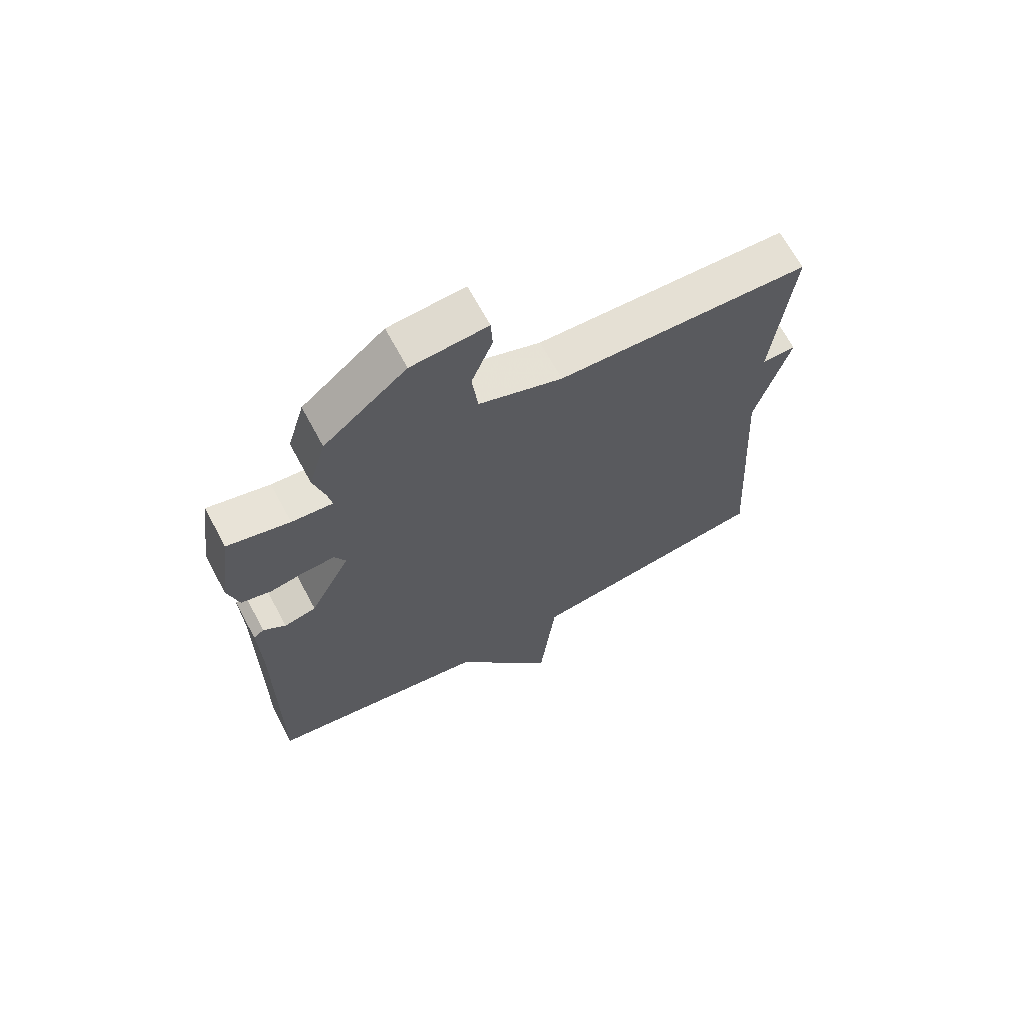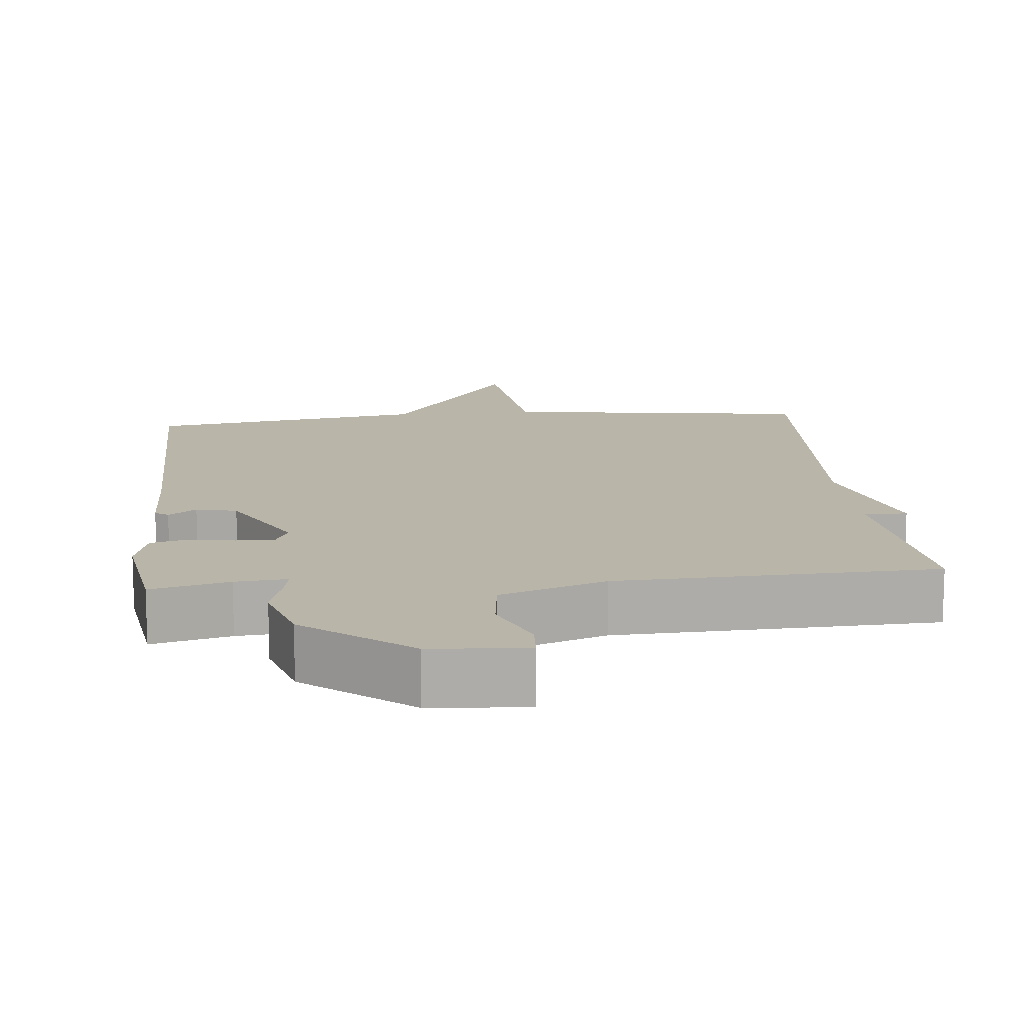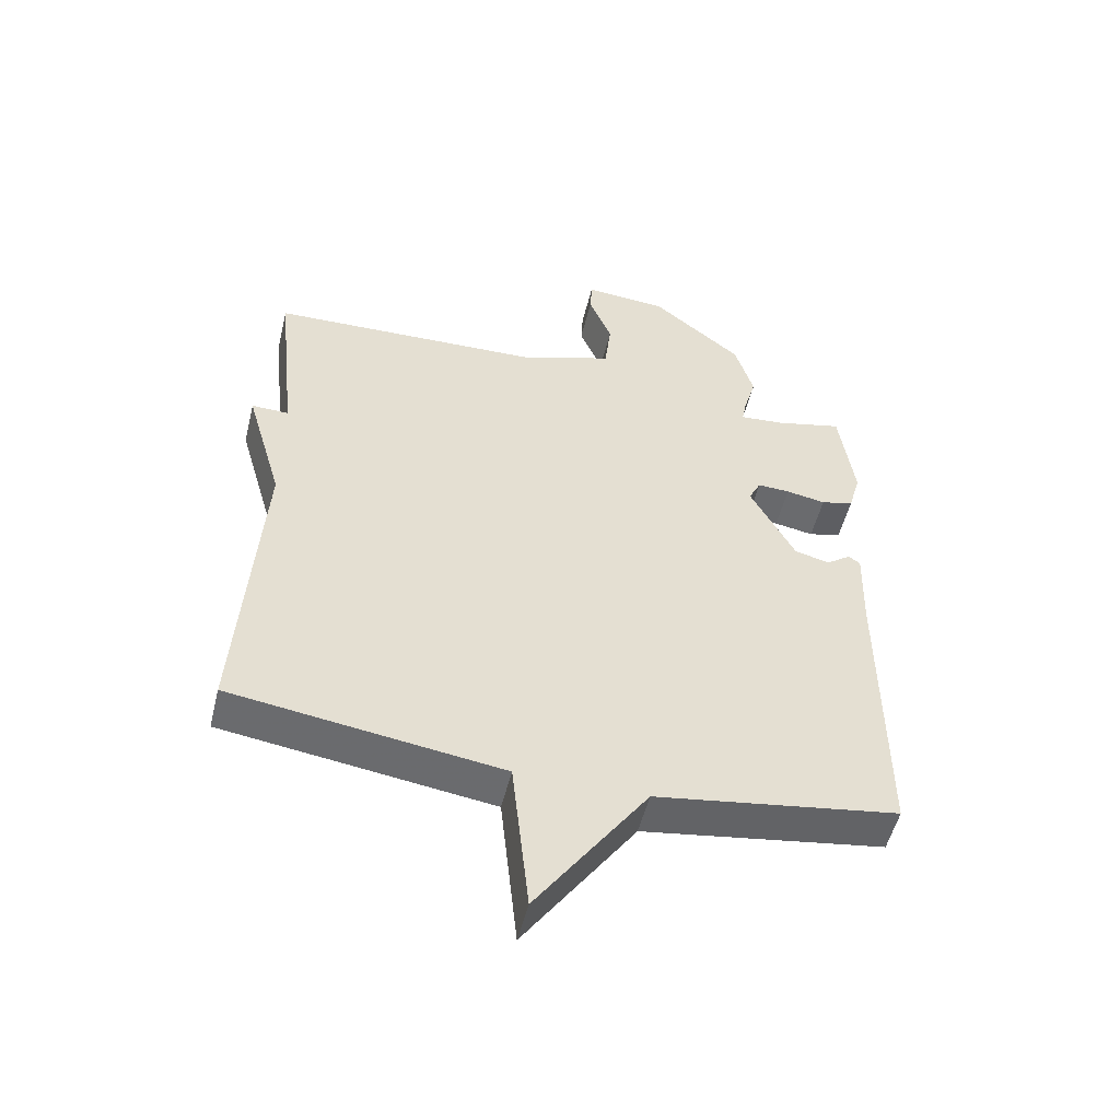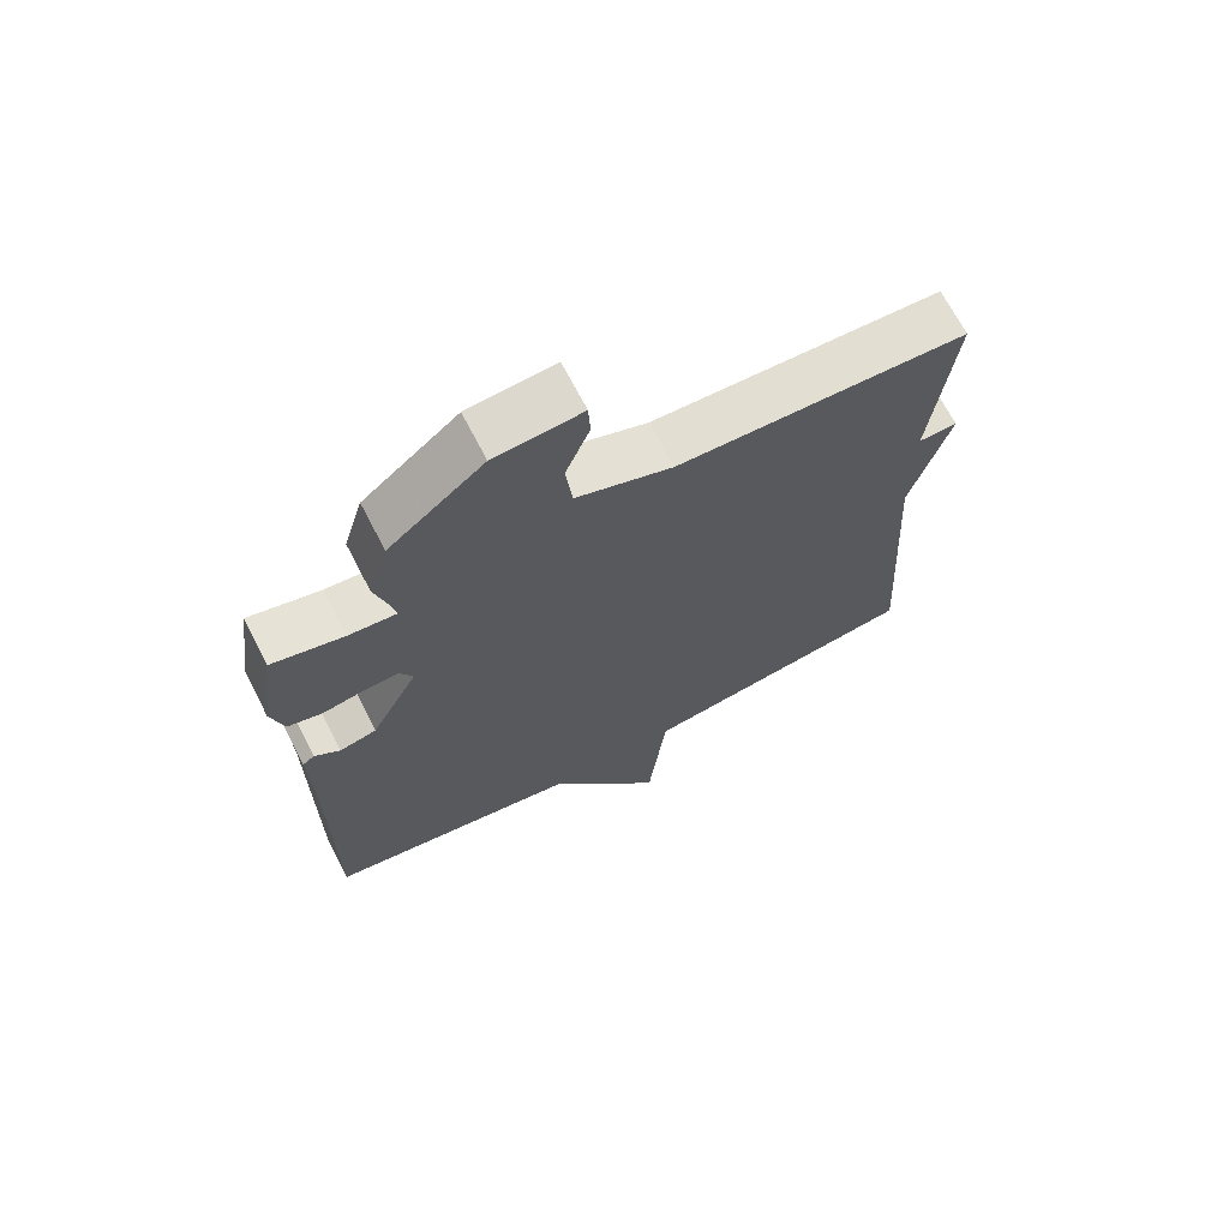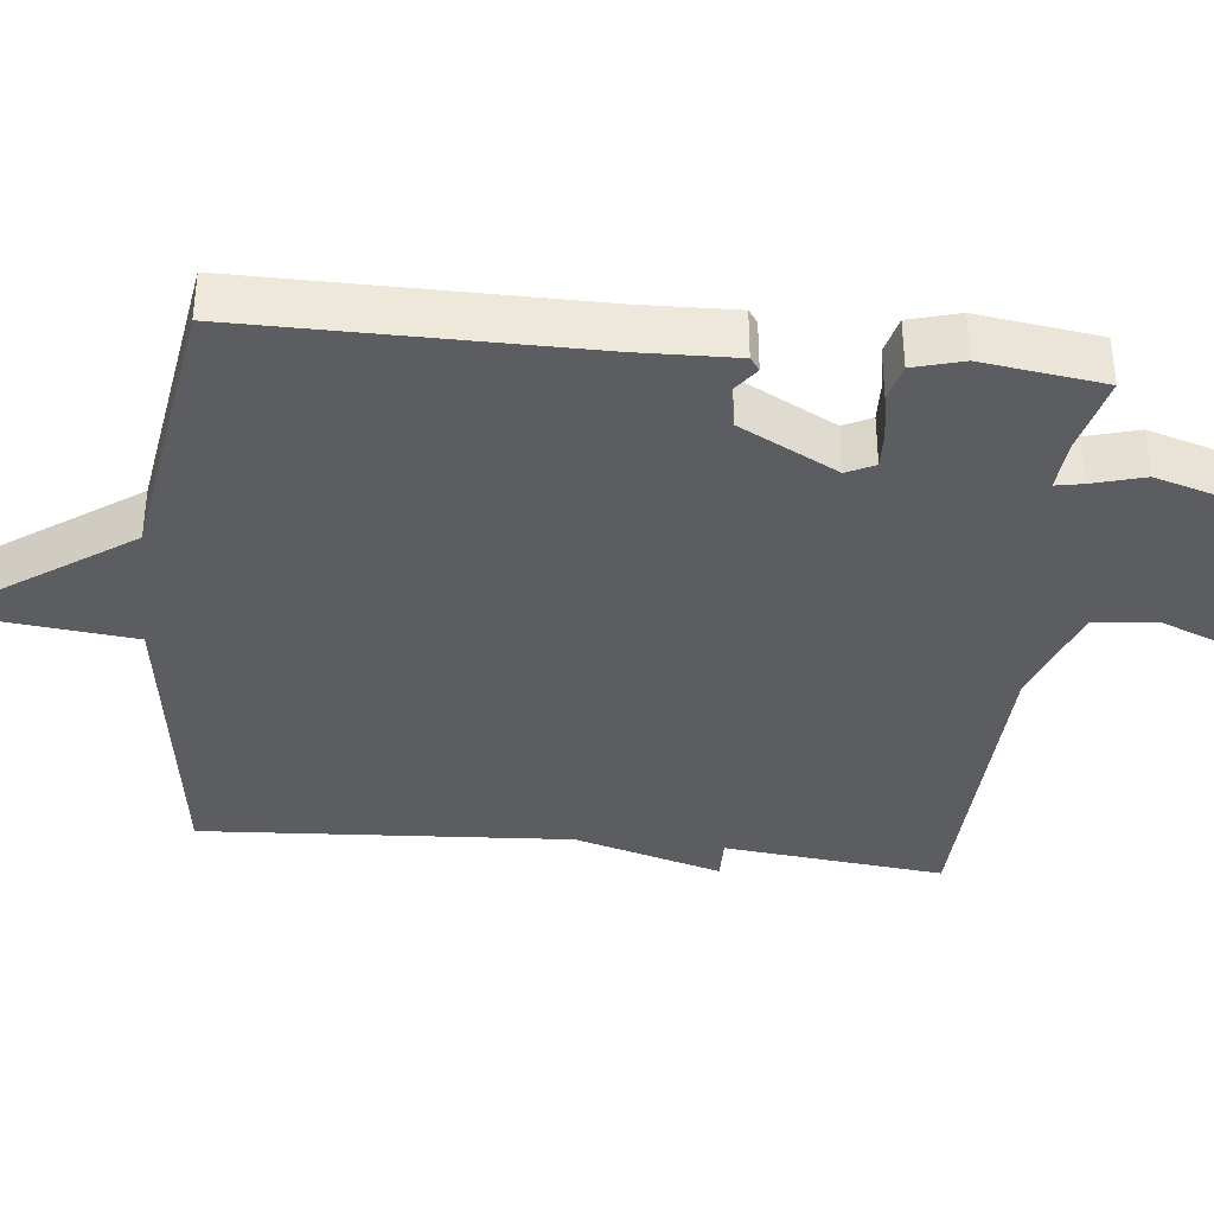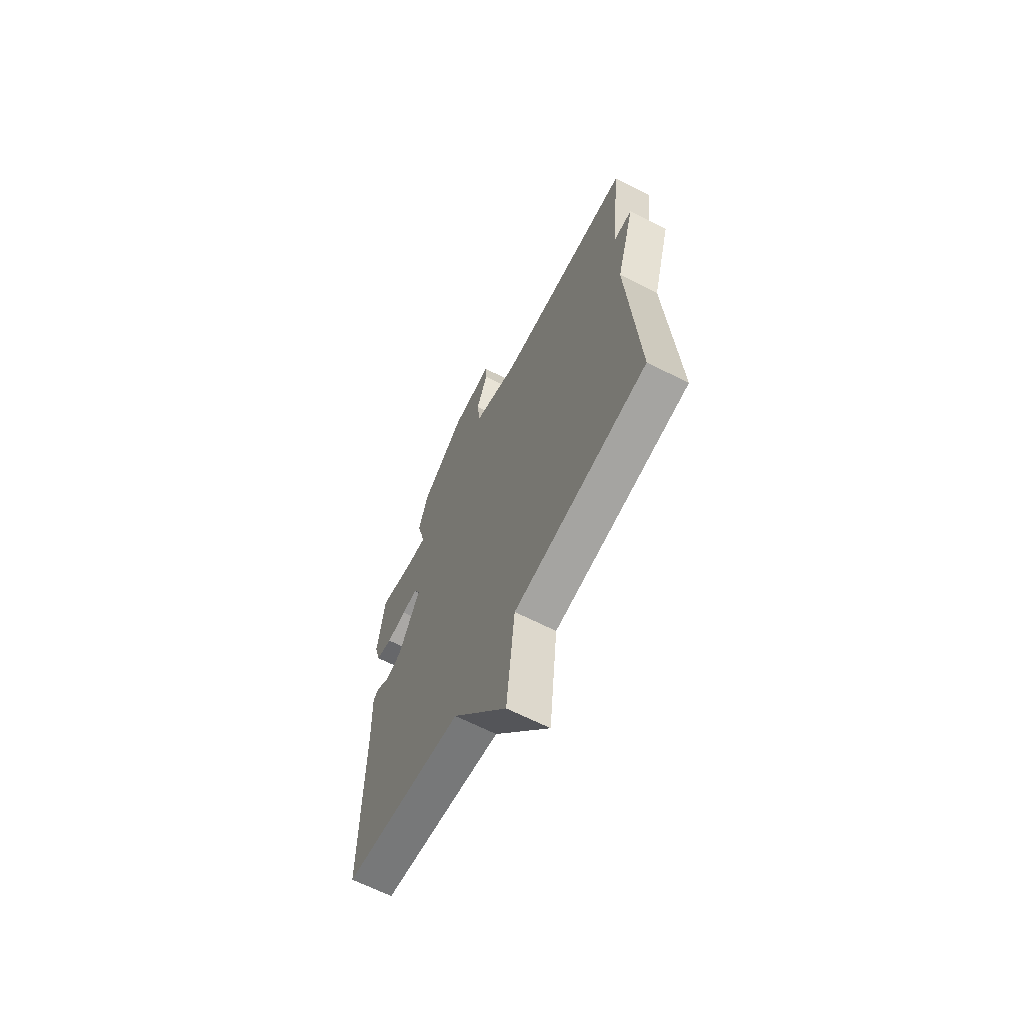
<metadata>
{"format":"obj","ext":"obj","renderer":"f3d","projection":"perspective","resolution":1024,"background":"white","views":[{"elev":67.2,"azim":-28.2,"up":"+Z"},{"elev":13.5,"azim":-5.7,"up":"+Y"},{"elev":-52.5,"azim":166.3,"up":"+Z"},{"elev":69.0,"azim":-27.3,"up":"+Z"},{"elev":-37.1,"azim":-96.0,"up":"+Y"},{"elev":-65.8,"azim":63.0,"up":"+Z"}]}
</metadata>
<code>
v 0.5 0.07 -0.5
v 0.079 0.07 -0.559
v 0.052 0.07 -0.808
v -0.121 0.07 -0.559
v -0.5 0.07 -0.5
v -0.498 0.07 -0.037
v -0.502 0.07 0.097
v -0.484 0.07 0.11
v -0.446 0.07 0.082
v -0.391 0.07 0.095
v -0.321 0.07 0.228
v -0.34 0.07 0.266
v -0.391 0.07 0.264
v -0.453 0.07 0.253
v -0.504 0.07 0.266
v -0.523 0.07 0.334
v -0.5 0.07 0.5
v -0.394 0.07 0.474
v -0.324 0.07 0.468
v -0.331 0.07 0.505
v -0.351 0.07 0.576
v -0.322 0.07 0.673
v -0.181 0.07 0.788
v -0.051 0.07 0.798
v -0.048 0.07 0.743
v -0.084 0.07 0.654
v -0.074 0.07 0.568
v 0.069 0.07 0.517
v 0.5 0.07 0.5
v 0.468 0.07 0.201
v 0.526 0.07 0.202
v 0.468 0.07 0.001
v 0.5 0 -0.5
v 0.079 0 -0.559
v 0.052 0 -0.808
v -0.121 0 -0.559
v -0.5 0 -0.5
v -0.498 0 -0.037
v -0.502 0 0.097
v -0.484 0 0.11
v -0.446 0 0.082
v -0.391 0 0.095
v -0.321 0 0.228
v -0.34 0 0.266
v -0.391 0 0.264
v -0.453 0 0.253
v -0.504 0 0.266
v -0.523 0 0.334
v -0.5 0 0.5
v -0.394 0 0.474
v -0.324 0 0.468
v -0.331 0 0.505
v -0.351 0 0.576
v -0.322 0 0.673
v -0.181 0 0.788
v -0.051 0 0.798
v -0.048 0 0.743
v -0.084 0 0.654
v -0.074 0 0.568
v 0.069 0 0.517
v 0.5 0 0.5
v 0.468 0 0.201
v 0.526 0 0.202
v 0.468 0 0.001
f 30 31 32
f 28 29 30
f 27 28 30 32
f 24 25 26
f 23 24 26
f 22 23 26
f 21 22 26
f 20 21 26
f 19 20 26 27
f 16 17 18
f 15 16 18
f 14 15 18
f 13 14 18
f 12 13 18 19
f 32 1 2
f 27 32 2
f 19 27 2
f 12 19 2
f 11 12 2
f 6 7 8 9
f 6 9 10
f 5 6 10
f 4 5 10
f 4 10 11
f 3 4 11
f 2 3 11
f 64 63 62
f 62 61 60
f 64 62 60 59
f 58 57 56
f 58 56 55
f 58 55 54
f 58 54 53
f 58 53 52
f 59 58 52 51
f 50 49 48
f 50 48 47
f 50 47 46
f 50 46 45
f 51 50 45 44
f 34 33 64
f 34 64 59
f 34 59 51
f 34 51 44
f 34 44 43
f 41 40 39 38
f 42 41 38
f 42 38 37
f 42 37 36
f 43 42 36
f 43 36 35
f 43 35 34
f 1 33 34 2
f 2 34 35 3
f 3 35 36 4
f 4 36 37 5
f 5 37 38 6
f 6 38 39 7
f 7 39 40 8
f 8 40 41 9
f 9 41 42 10
f 10 42 43 11
f 11 43 44 12
f 12 44 45 13
f 13 45 46 14
f 14 46 47 15
f 15 47 48 16
f 16 48 49 17
f 17 49 50 18
f 18 50 51 19
f 19 51 52 20
f 20 52 53 21
f 21 53 54 22
f 22 54 55 23
f 23 55 56 24
f 24 56 57 25
f 25 57 58 26
f 26 58 59 27
f 27 59 60 28
f 28 60 61 29
f 29 61 62 30
f 30 62 63 31
f 31 63 64 32
f 32 64 33 1

</code>
